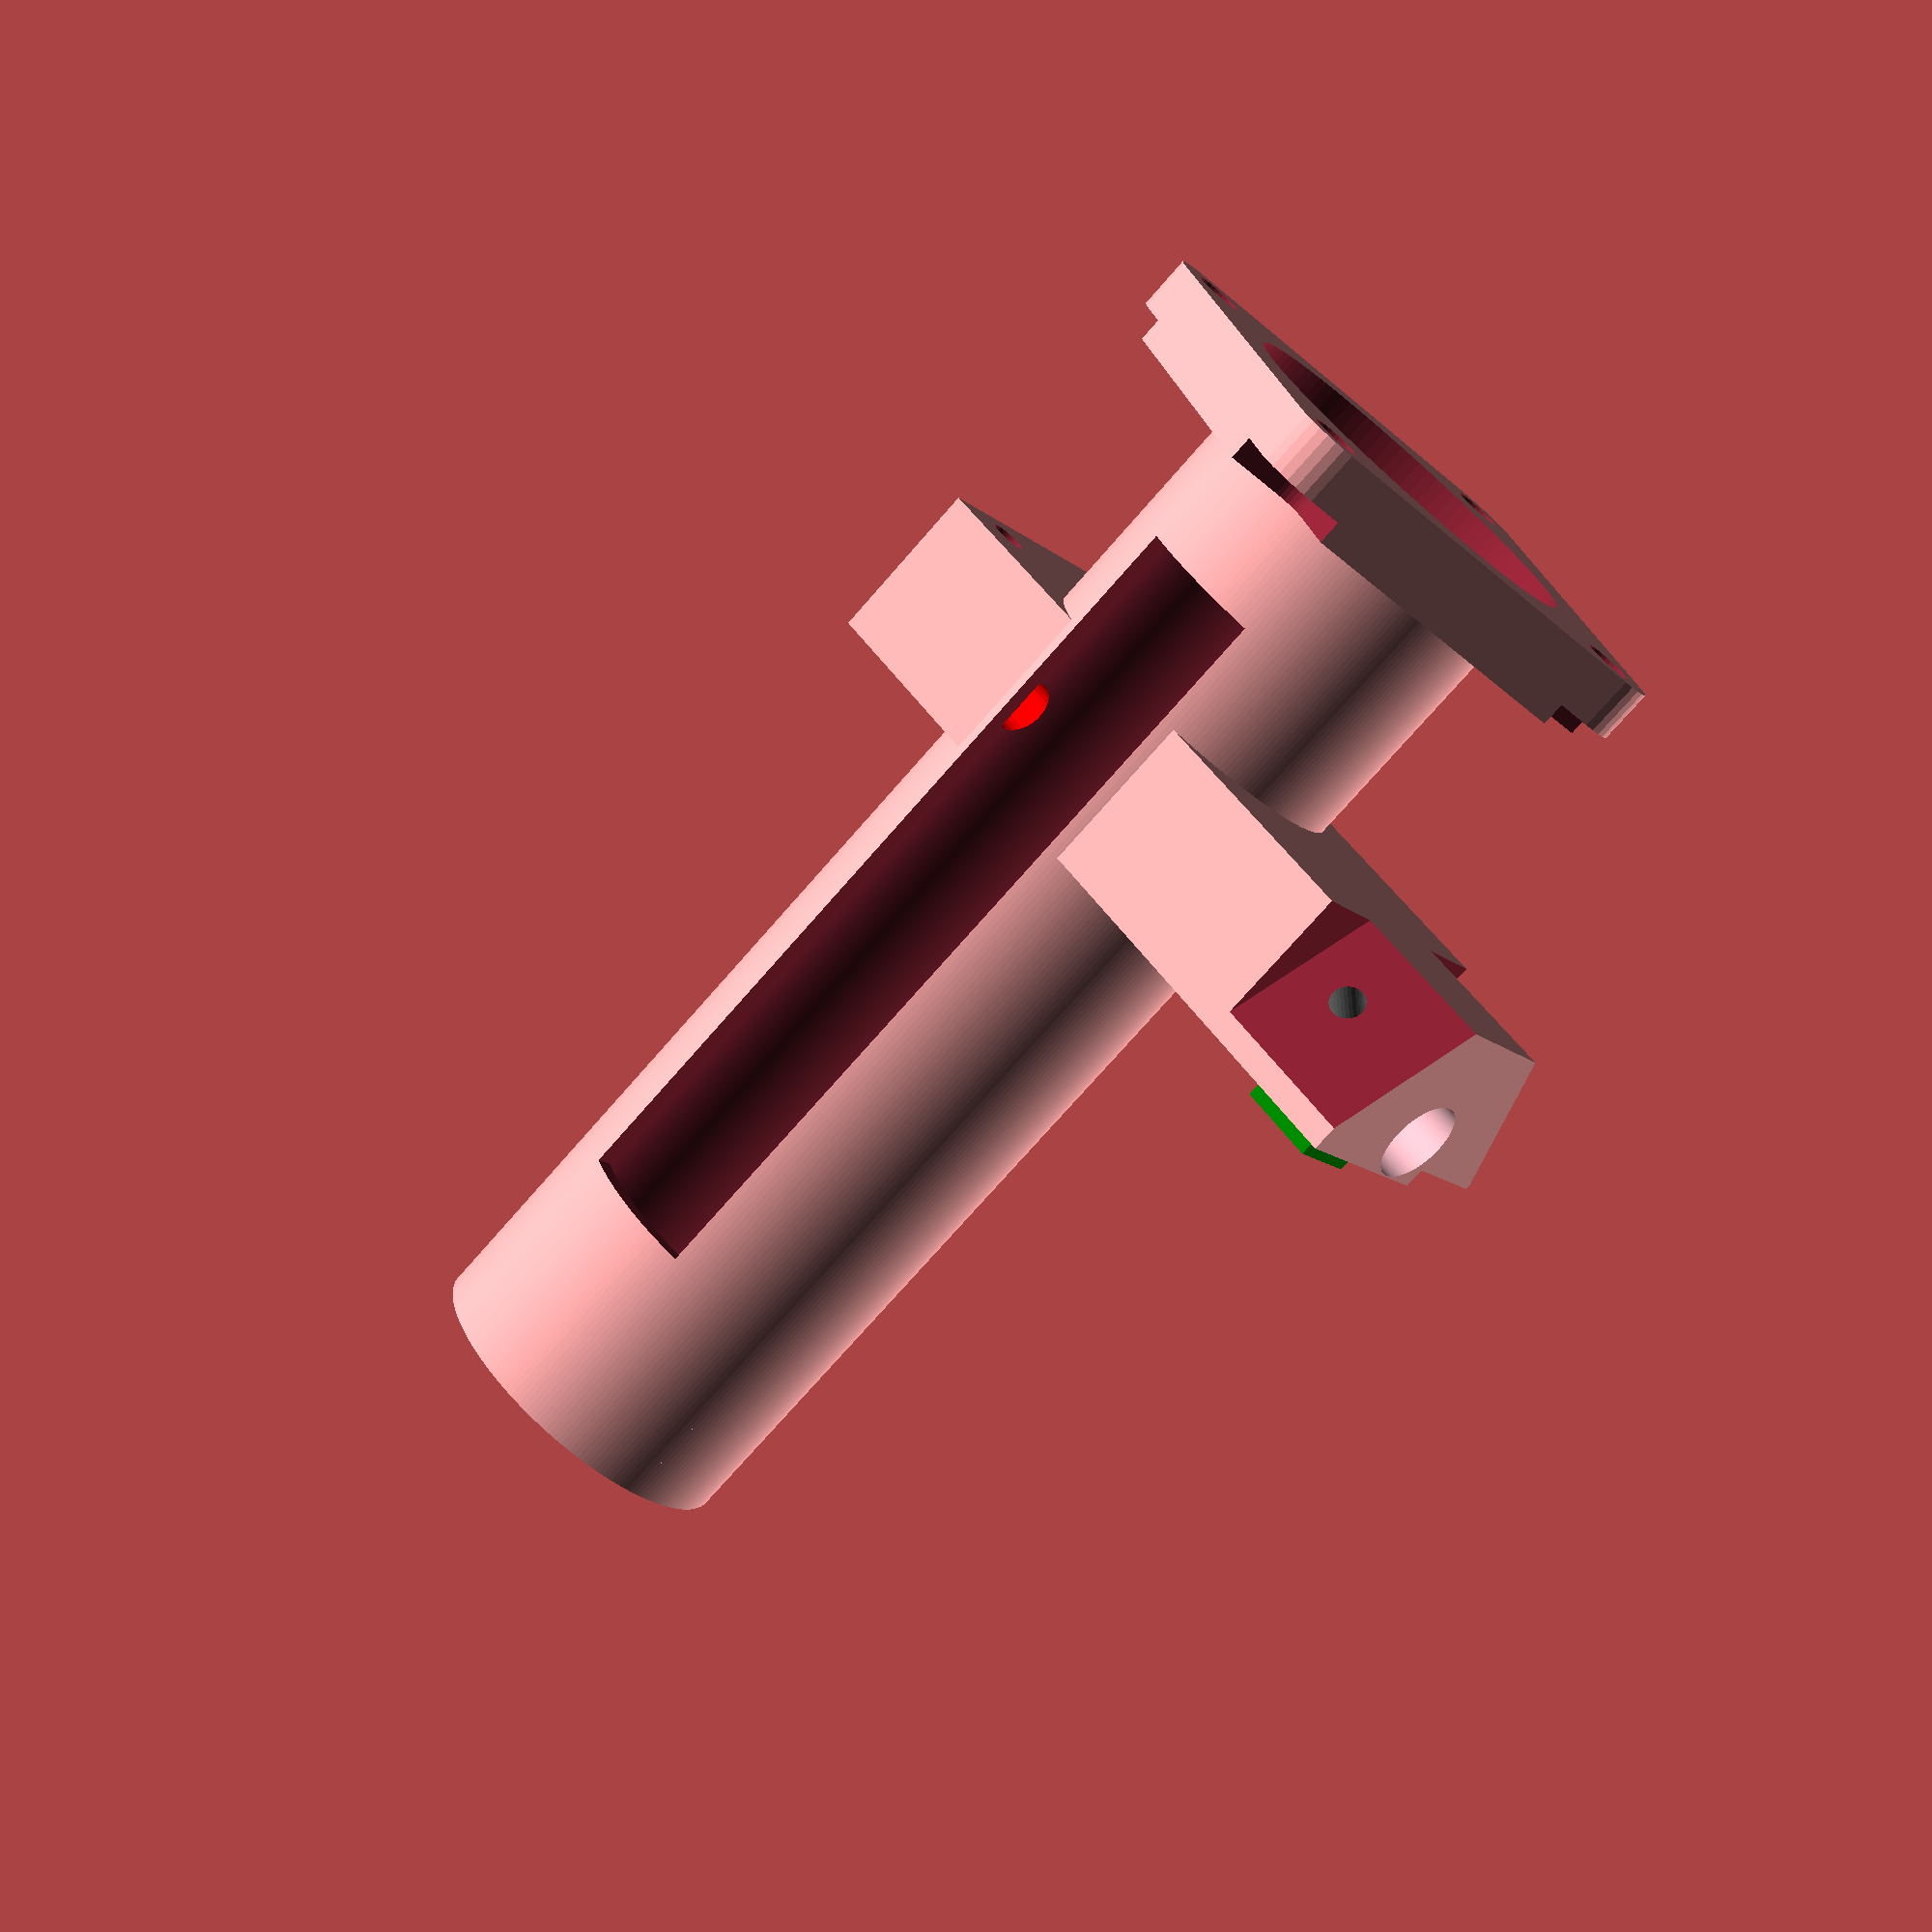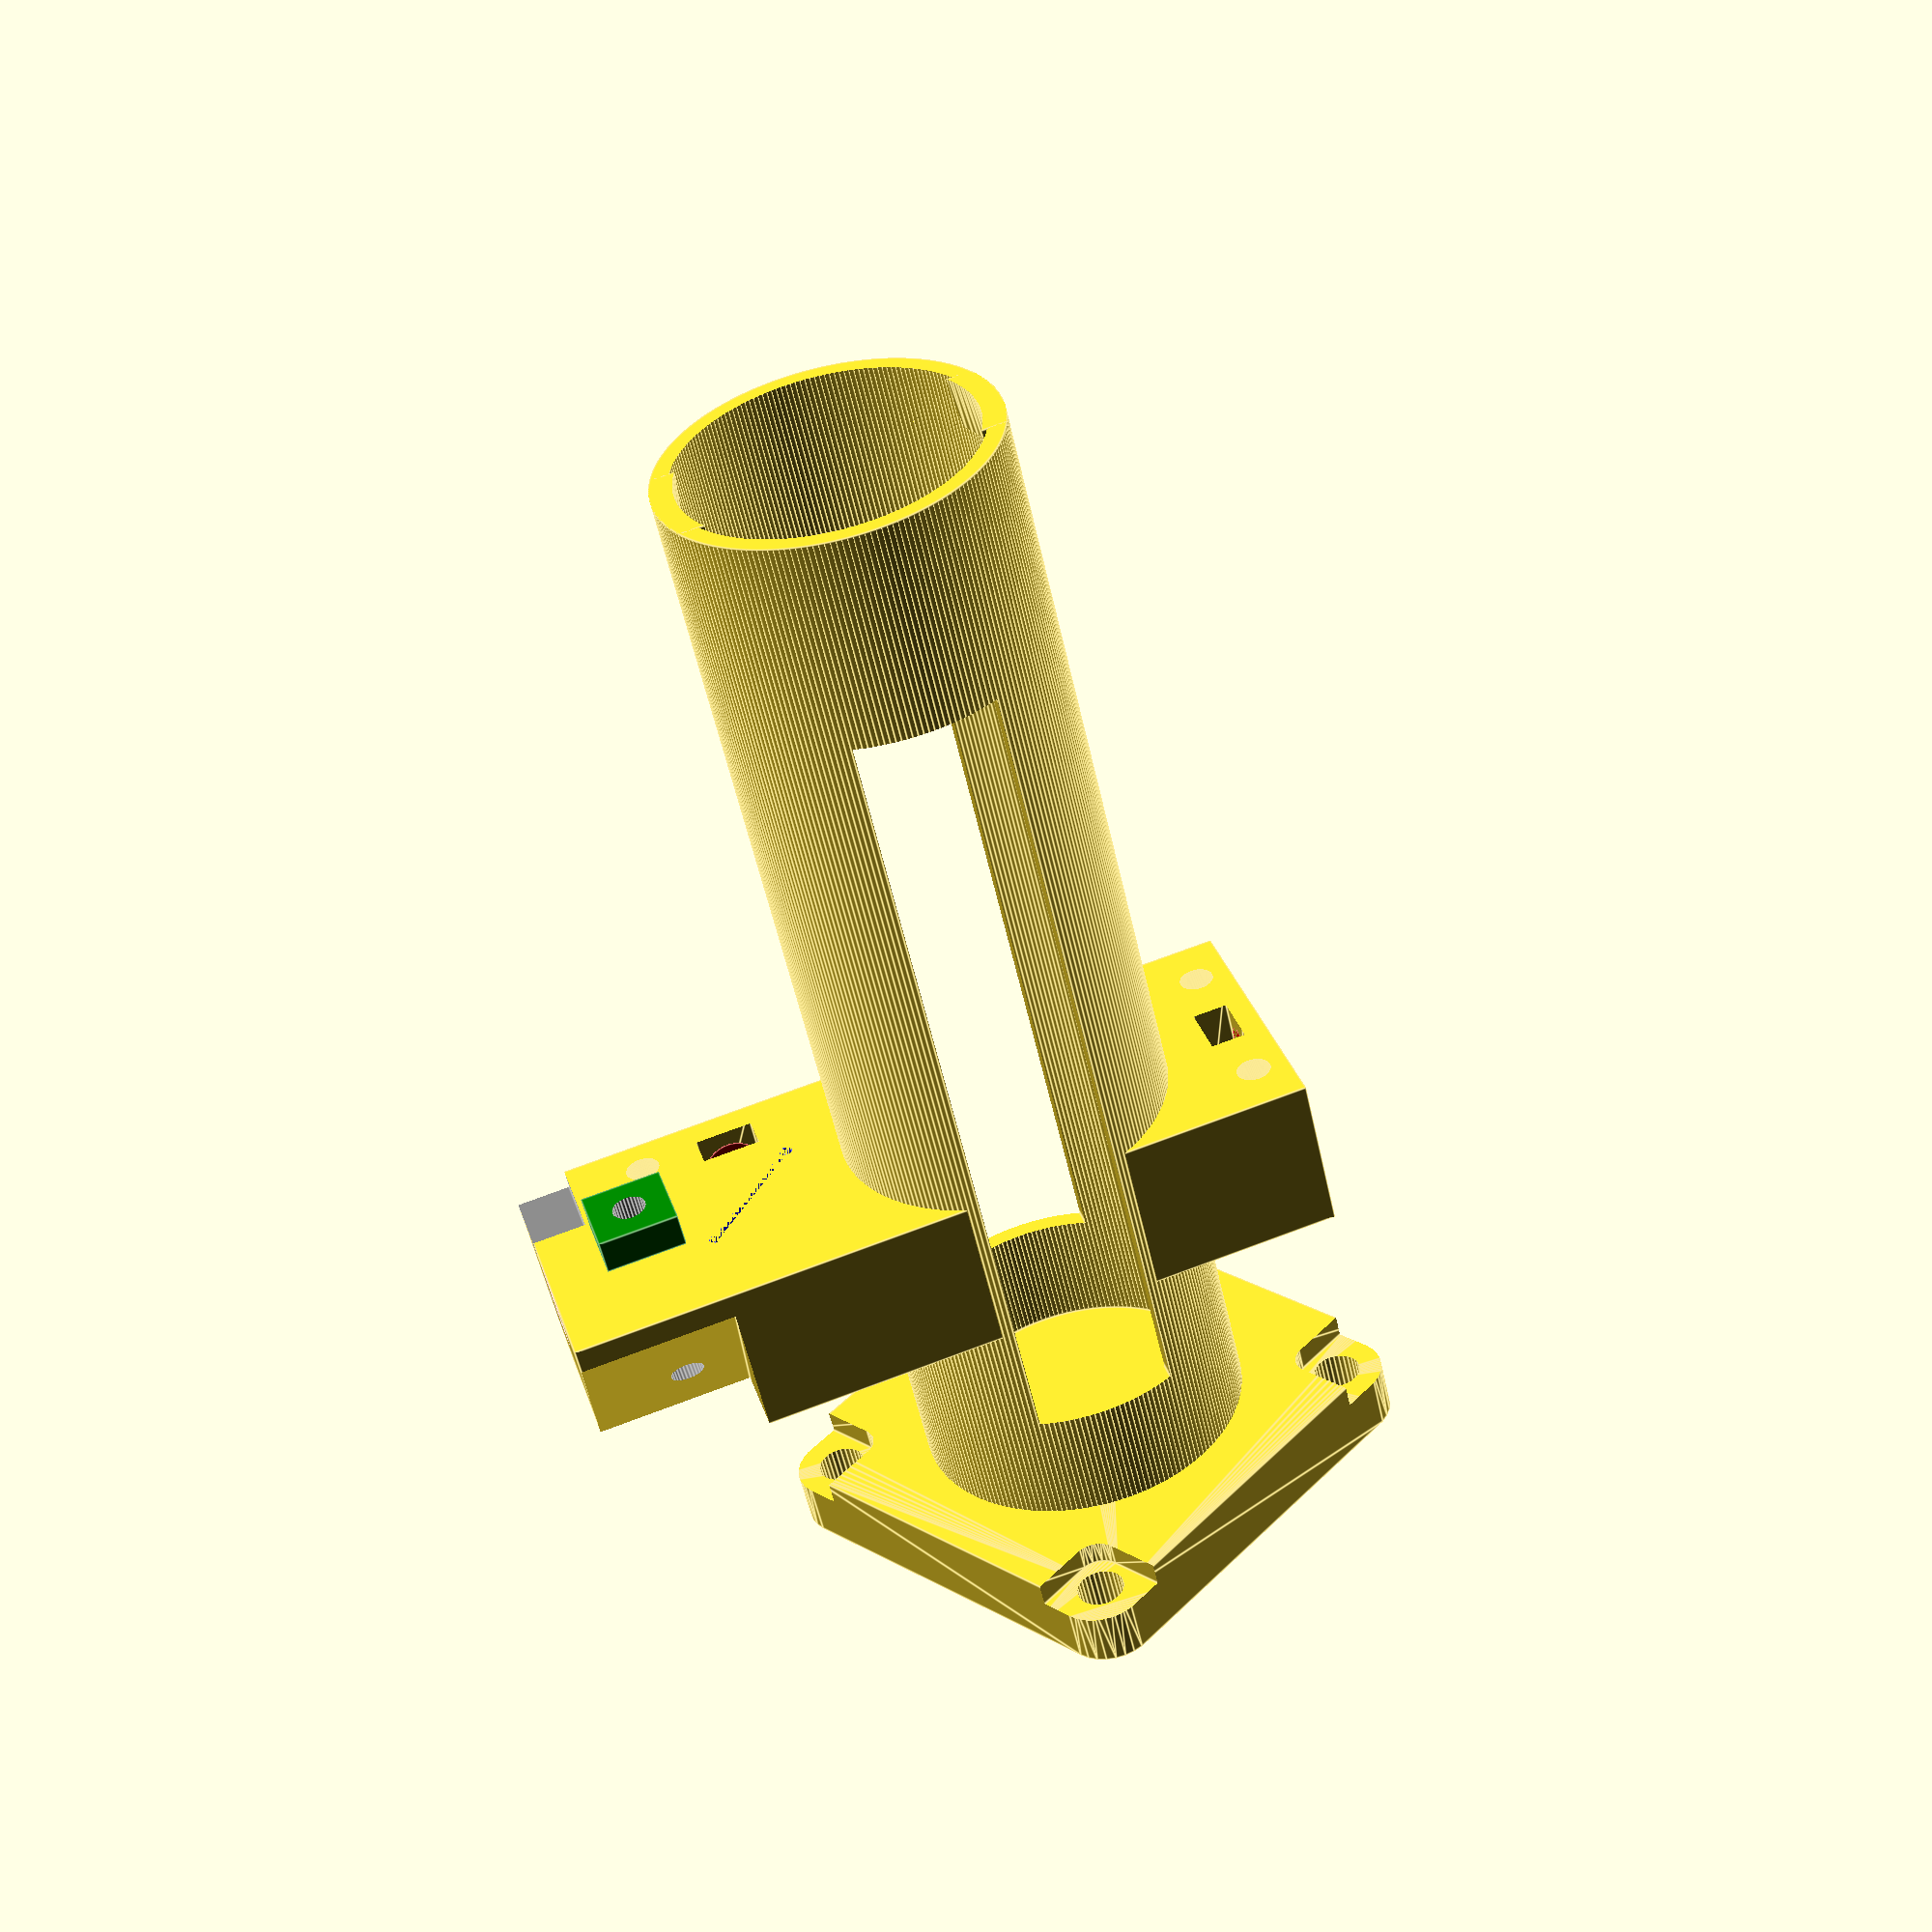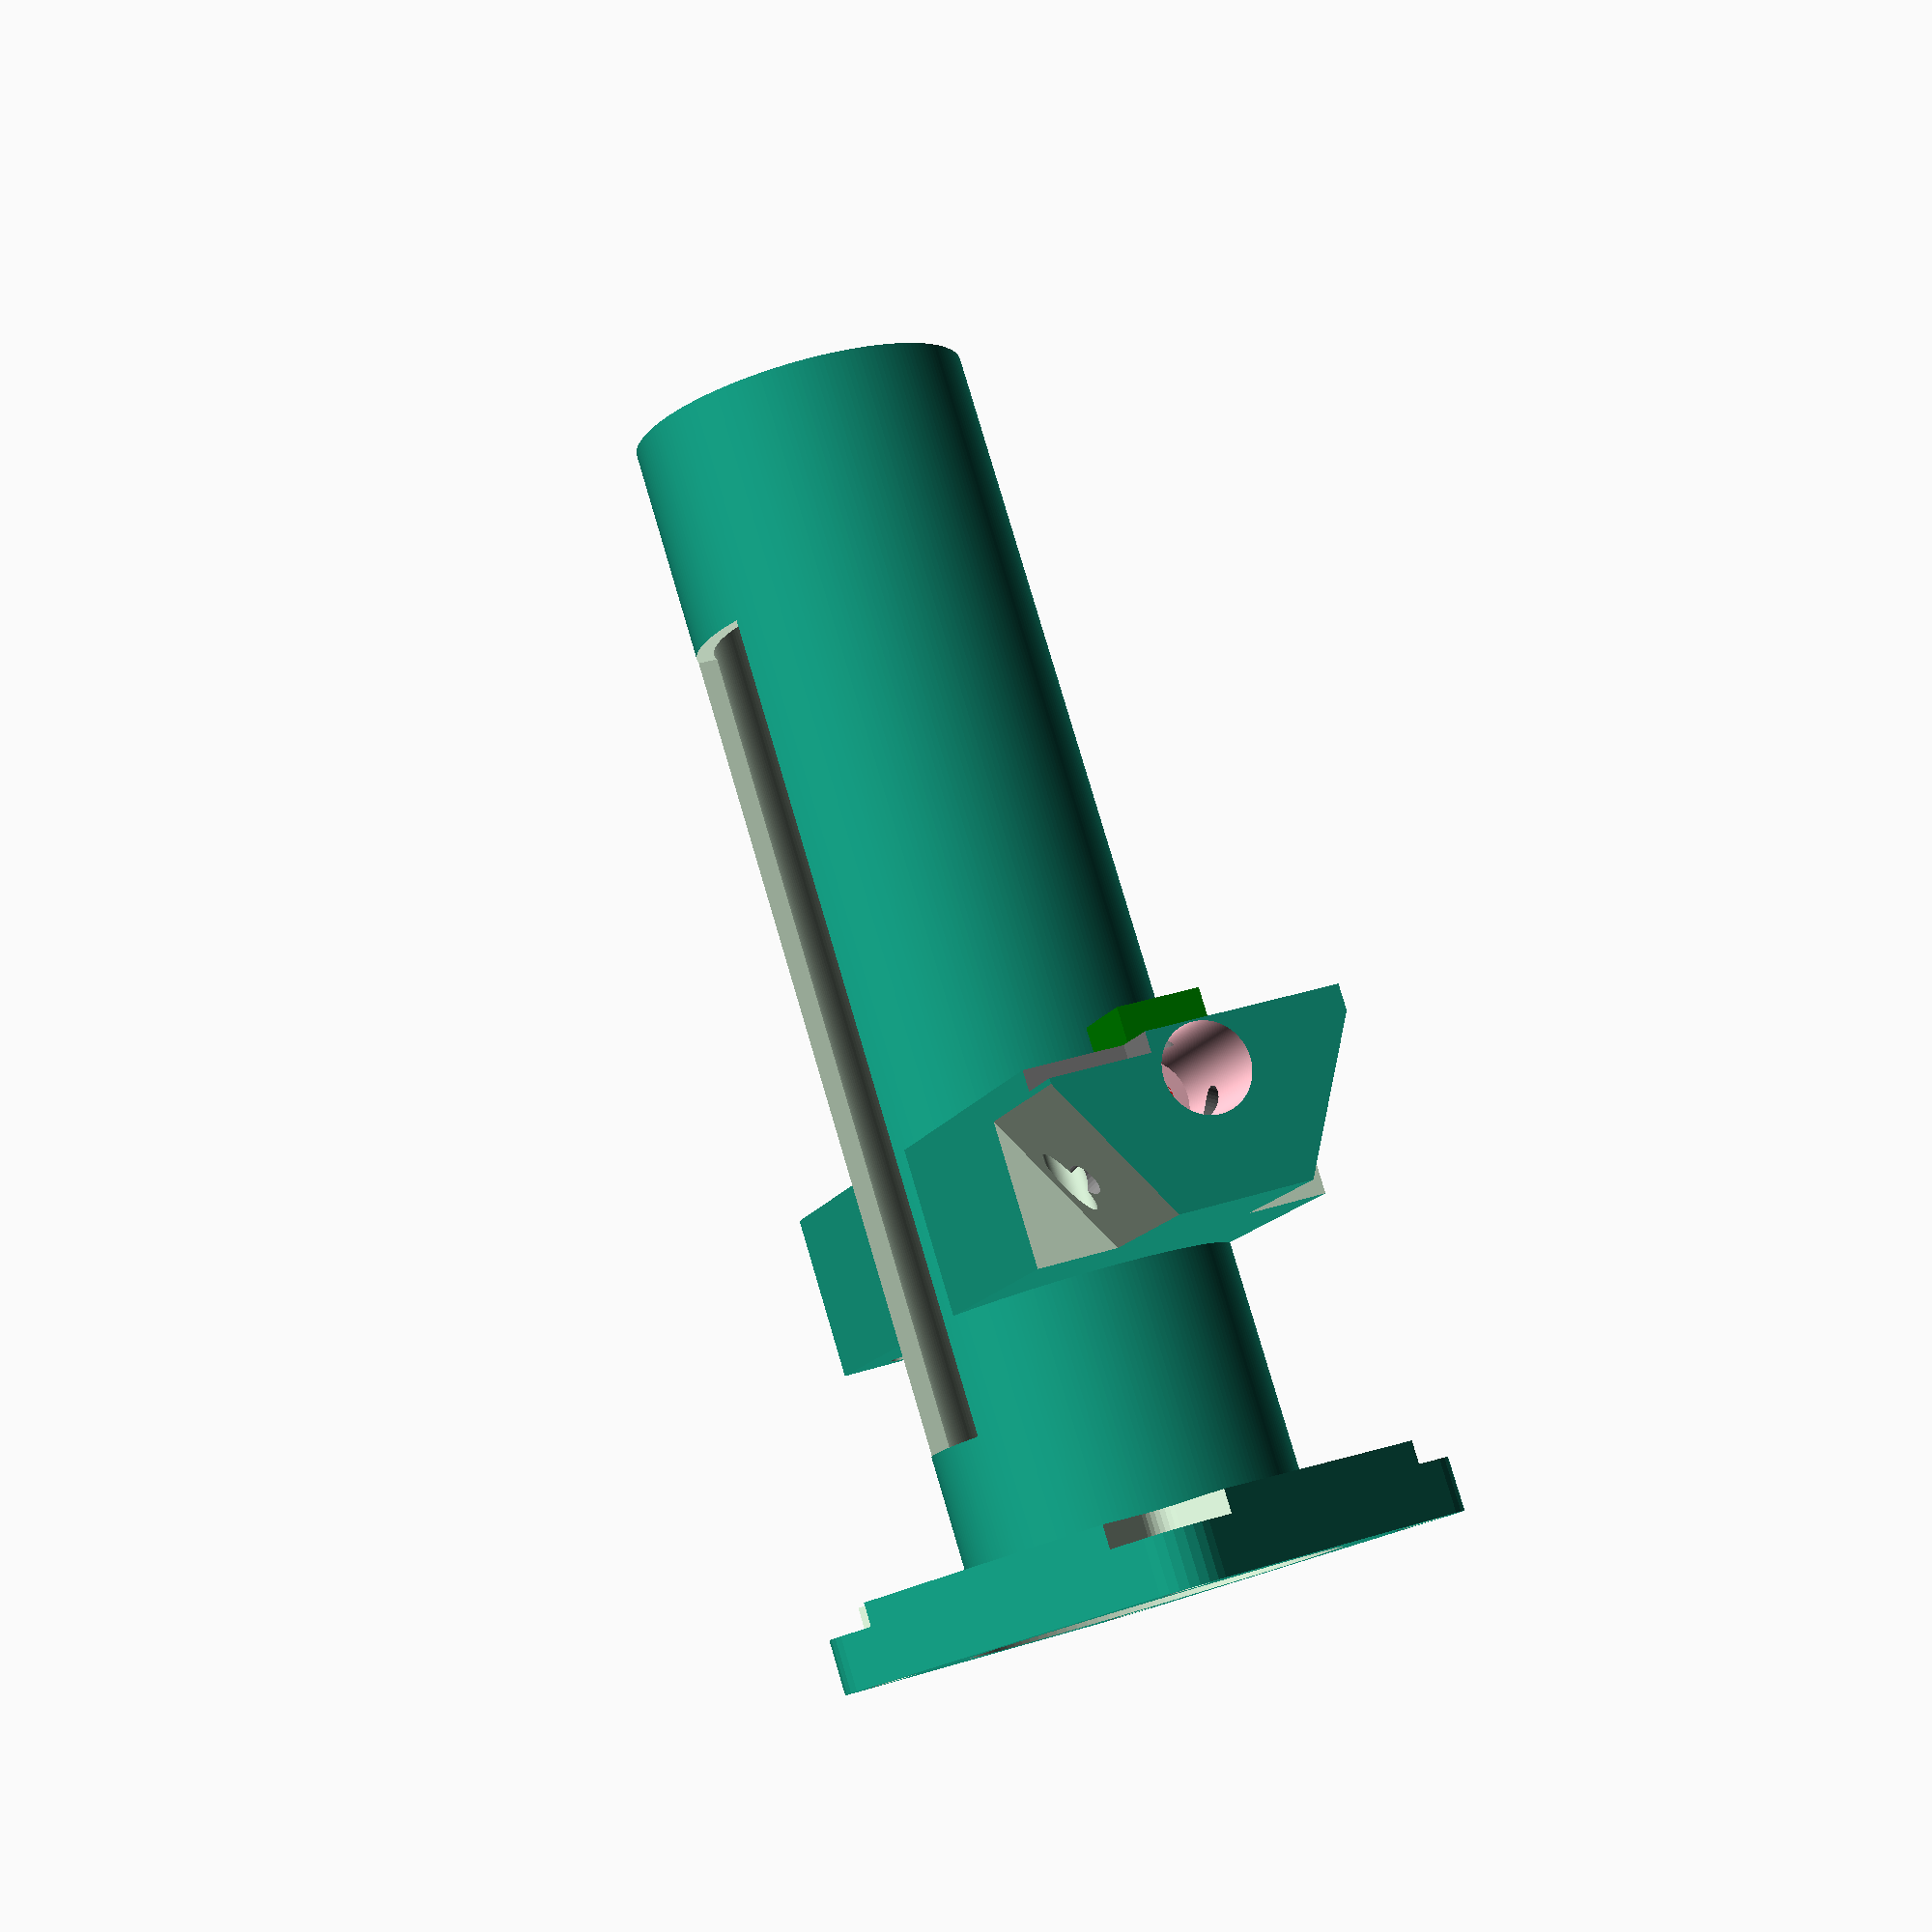
<openscad>
//options:
heater_cut_size = 0; //0=off -- Experimental
fan_stir = 1; //0=stepper motor stir, 1=20mm fan stir

//general parameters
tap_hole_632 = 2.95;
splitter_size = 12; //12mmx12mm microscope slide
laser_length = 17;
laser_dia = 7.1;
laser_path_dia = 5;
laser_path_height = 30;
wall_thickness = 1.5;

//tube parameters
tube_diameter = 25.7; //chemglass 25mmx100mm //actual dia 24.7
//tube_diameter = 12.2*2; //kimax 24mm cfuge tube //actual diameter 23.8mm
tube_holder_wall = wall_thickness; 
tube_holder_height = 100;
tube_window_width = 12;
tab_depth = 1.75;

//PCB parameters.  These can't change without changing the PCB
sensor_holesize = [3,5];
sensor_depth = 3.8;
rx_llc = [-21.32,-2.5]; //lower left corner of RX sensor hole
tx_llc = [0.9*25.4-sensor_holesize[1]/2,-9.89]; //lower left corner of TX sensor hole
PCB_hole_locations = [[-20.32,7.62],[-20.32,-7.62],[1.2*25.4,-8.89]];
PCB_rect_holesize = [7,7];
PCB_rect_holecenter = [1.3*25.4,0];
PCB_height=25;
ethernet_ulc = [(2-0.55)*25.4,-3-1];
ethernet_size =[17,17];
ethernet_depth = 1.7;
PCB_tube_hole_diameter = 30; 
laser_end_x = 42.5;  

//Stir motor parameters
hole_dist = 42;
motor_mount_angle = 30;
//
fan_hole_dist = 32;
fan_hole_dia = 0.1495*25.4+.3; //clearance fit for 6-32
magnet_depth = fan_stir==1? 5.1+tube_holder_wall : 15; //fan depth : stepper depth

//derived parameters
splitter_center_x = abs(tx_llc[0])+sensor_holesize[1]/2;
base_depth = splitter_size-sensor_depth+2;
outer_diameter = min(PCB_tube_hole_diameter-1,tube_diameter+2*tube_holder_wall);
if(outer_diameter>PCB_tube_hole_diameter-1.01) {
  echo("WARNING: tube diameter parameter may be too large.");
}

/////////////////////////////////
//Assemble the whole part.     //
/////////////////////////////////
difference() {
  union() {
    tube_holder(tube_diameter);
    translate([0,0,laser_path_height+tube_holder_wall]) 
      PCB_and_optics();
    rotate([0,0,motor_mount_angle]) translate([0,0,-magnet_depth]) 
      stir_holder(magnet_depth,tube_diameter,hole_dist,window=false,fan=fan_stir); // do window later
  }
  //negative parts of tube holder and laser/pcb holder
  tube_holder_negative_parts(tube_diameter);
  translate([0,0,laser_path_height+tube_holder_wall]) 
    laser(tap_hole_632);

  //windows TODO: refactor into tube_holder_negative_parts
  translate([-tube_window_width/2,-50,tube_holder_wall+10]) 
    cube([tube_window_width,100,tube_holder_height*0.70], center=false);
  if(fan_stir==0){
    translate([-tube_window_width/2,-50,-10]) 
      cube([tube_window_width,100,10], center=false);
  }
  if (heater_cut_size>0) {
    translate([0,0,heater_cut_size/2])
    rect_helix(10,tube_holder_height,tube_diameter/2+heater_cut_size/2,heater_cut_size,300);
  }
}
tube_tabs(tube_diameter);

/////////////////////////////////
//Modules                      //
/////////////////////////////////

module stir_holder(h,td,hole_offset,window=false,fan=0){
  $fn=100;
  if (fan==0) {
    difference() {
      union() {
        difference() {
          hull() {
            for(i = [hole_offset/2, -hole_offset/2]) {
              translate([i,0,0])
                cylinder(h=h,d=tap_hole_632+wall_thickness*2, center=false);
            } 
          }
          for(i = [hole_offset/2, -hole_offset/2]) {
            translate([i,0,0])
              cylinder(h=h,d=tap_hole_632, center=false);
          } 
        }
        cylinder(h=h, d=outer_diameter, center = false);
      }
      cylinder(h=h, d=td);
      if(window) {
        translate([-tube_window_width/2,-50,5]) 
          cube([tube_window_width,100,h-5], center=false);
      }
    }
  }
  else { //fan holder
    translate([0,0,tube_holder_wall])
    difference() {
      translate([-20,-20]) v_rounded_cube([40,40,h],4);
      for(x = [fan_hole_dist/2,-fan_hole_dist/2]) {
        for(y = [fan_hole_dist/2,-fan_hole_dist/2]) {
          translate([x,y,0])
            cylinder(h=2.1*h,d=fan_hole_dia , center=true,$fn=30);
          translate([x-10/2+2*x/abs(x),y-10/2+2*y/abs(y),h-2])
            v_rounded_cube([10,10,3],r=2);
        }
      }
      cylinder(h=(h-tube_holder_wall)*2 ,d=32,center=true);
    }
  }
}

module tube_holder(td) {
  $fn=200;
  //tube part
  cylinder(h=tube_holder_height, d=outer_diameter, center = false);
}

module tube_tabs(td) {
  $fn=100;
  //the tabs
  translate([0,0,tube_holder_height-5])
    intersection() {
      cube([100,10,10],center = true);
      difference() {
        cylinder(h=10,d=td+tube_holder_wall);
        //make cone 0.1 wider and taller to work around preview glitch
        translate([0,0,-0.1])cylinder(h=10+0.1,d1=td+0.1,d2=td-tab_depth);
      }
    }
}

module tube_holder_negative_parts(td) {
  $fn=200;
  //actual tube hole
  translate([0, 0, tube_holder_wall])
    cylinder(h=tube_holder_height, d=td);
  //tab cutouts
  //translate([-50,-1.5/2+5,tube_holder_height-10]) cube([100,1.5,10]);
  //translate([-50,-1.5/2-5,tube_holder_height-10]) cube([100,1.5,10]);
}

module PCB_and_optics() {
  difference() {
    PCB_body(rx_llc[0]-2,laser_end_x-1);
    PCB_holes(tap_hole_632);
    beam_splitter(splitter_size,0.6);
    laser(tap_hole_632);
    bevel(30+90,10,28,45);
    bevel(-30-90,10,28,45);
  }
}

module PCB_holes(screw_hole_dia) {
  $fn=200;
  linear_extrude(height=10,center = true ,convexity=10  )
  union() {
    translate(rx_llc)
      square(sensor_holesize,center=false);
    translate(tx_llc)
      square([sensor_holesize[1],sensor_holesize[0]],center=false);
  }
  linear_extrude(height=40,center = true ,convexity=10  )
    for (xy = PCB_hole_locations) {
      translate(xy)
        circle(d=screw_hole_dia);
    }
  color("gray") translate([ethernet_ulc[0],
    ethernet_ulc[1]-ethernet_size[1],
    sensor_depth-ethernet_depth])
      cube([ethernet_size[0],ethernet_size[1],ethernet_depth+1],center = false);
}

module beam_splitter(size,thick) {
  color("blue")
  translate([0,0,-((size)/2)+sensor_depth-1/2])
    translate([splitter_center_x,0,0]) rotate([0,0,-45])
      union() {
        $fn = 10;
        cube([thick,size+1,size+1],center = true);
        translate([0,-(size)/2]) cylinder(h=size+1,d=2*thick,center = true);
        translate([0,(size)/2]) cylinder(h=size+1,d=2*thick,center = true);
      }

}

module laser(screw_hole_dia) {
  color("red") translate([rx_llc[0],0,0]) rotate([0,90,0]) 
  cylinder(h=abs(rx_llc[0])+splitter_center_x + splitter_size/sqrt(2)/2+1,
    d=laser_path_dia , center=false,$fn=30);
  color("red") translate([abs(tx_llc[0])+sensor_holesize[1]/2,0,0])
    rotate([90,0,0])
      cylinder(h=abs(tx_llc[1]),d=laser_path_dia , center=false,$fn=30);
  color("pink") translate([splitter_center_x + splitter_size/sqrt(2)/2+1,0,0])
    rotate([0,90,0])
      cylinder(h=laser_length,d=laser_dia+0.2,center=false,$fn=300);
  for (i = [0:360/3:359]) {
    rotate([i,0,0]) color("gray") translate([PCB_rect_holecenter[0],0,0]) 
      cylinder(h=20,d=screw_hole_dia,center=false,$fn=30);
  }
}
module bevel(angle,r,x1,x2) {
  rotate([angle,0,0]) translate([x1,-10,r])
    cube([abs(x2-x1),20,20],center = false);
}

module PCB_body(x1,x2) { //length of x in each dir 
  translate([x1,-PCB_height/2,-base_depth])
    cube([abs(x2-x1),PCB_height,sensor_depth+base_depth]);
  color("green") translate([PCB_rect_holecenter[0]-PCB_rect_holesize[0]/2
    ,PCB_rect_holecenter[1]-PCB_rect_holesize[1]/2,sensor_depth])
      cube([PCB_rect_holesize[0],PCB_rect_holesize[1],3],center = false);
}

module rect_helix(turns,height,r,cutsize,slices=100) {
  theta = atan((height/turns)/(PI*2*r));
  intersection() {
    for (i = [1:slices]) {
      hull() {
        rotate([0,0,turns/slices*360*i])
        translate([0,r,height/slices*i])
        rotate([0,theta,0])
        cube(cutsize,center=true);

        rotate([0,0,turns/slices*360*(i-1)])
        translate([0,r,height/slices*(i-1)])
        rotate([0,theta,0])
        cube(cutsize,center=true);
      }
    }
    cylinder(h=height,r=r*2);
  }
}


module v_rounded_cube(xyz,r,$fn=30) {
  z = xyz[2];
  y = xyz[1];
  x = xyz[0];
  translate([r,r])
  hull() {
    cylinder(h=z,r=r);
    translate([0,y-2*r])
    cylinder(h=z,r=r);
    translate([x-2*r,0])
    cylinder(h=z,r=r);
    translate([x-2*r,y-2*r])
    cylinder(h=z,r=r);
  }
}
</openscad>
<views>
elev=253.8 azim=318.3 roll=41.0 proj=p view=solid
elev=235.1 azim=343.4 roll=167.5 proj=p view=edges
elev=98.9 azim=71.1 roll=16.5 proj=p view=solid
</views>
